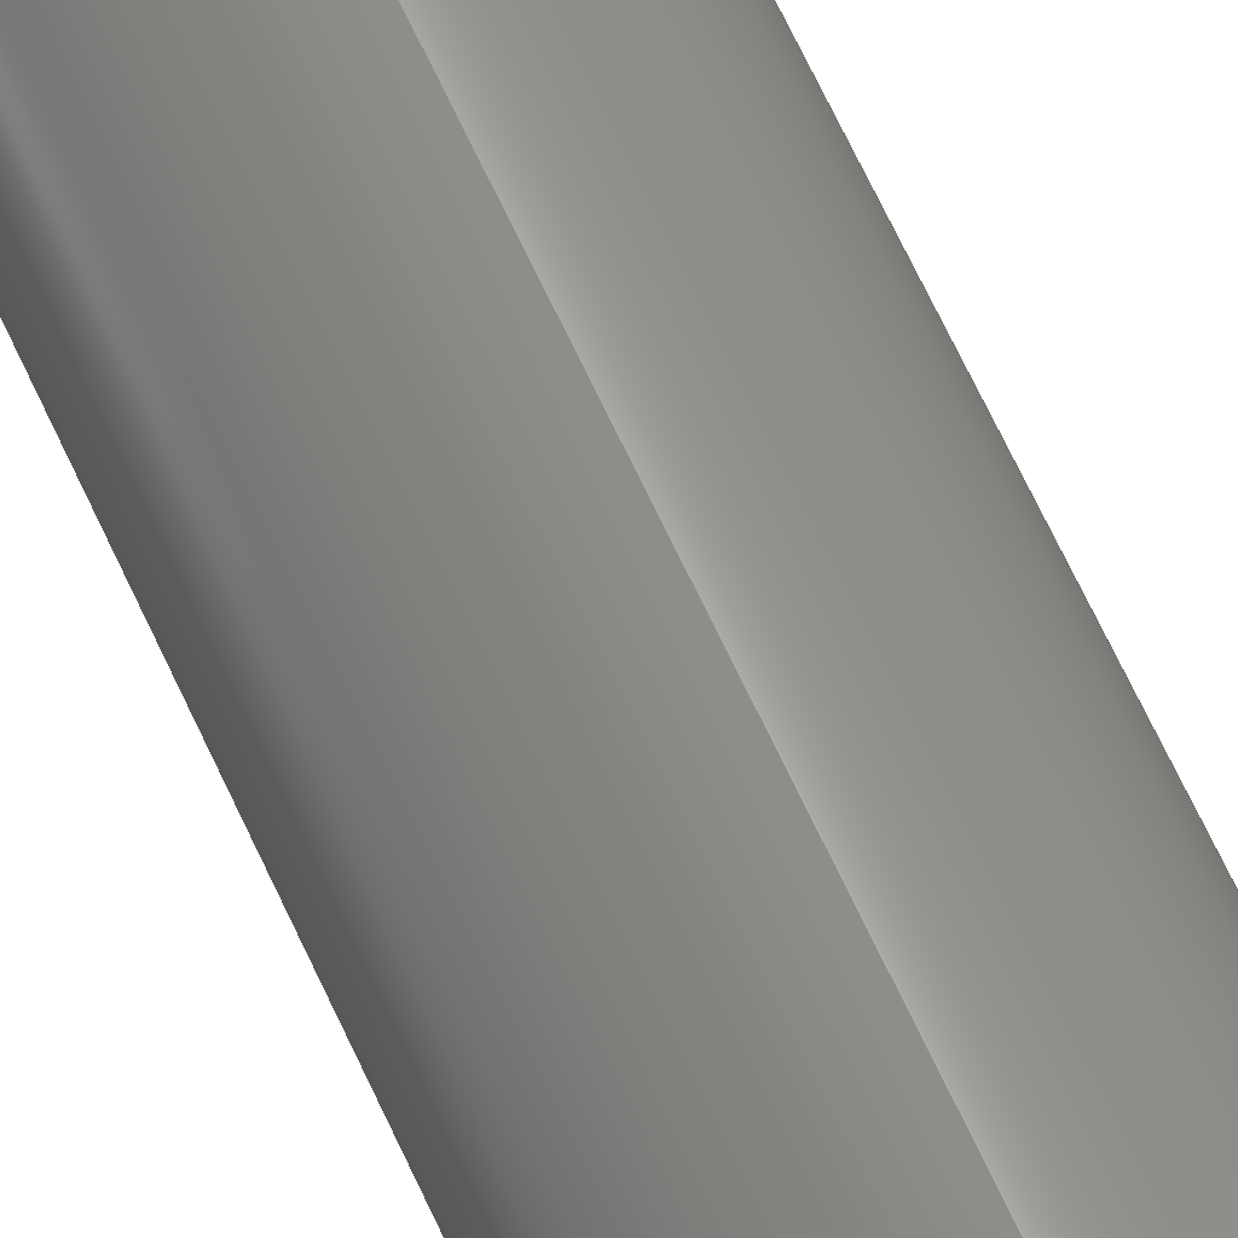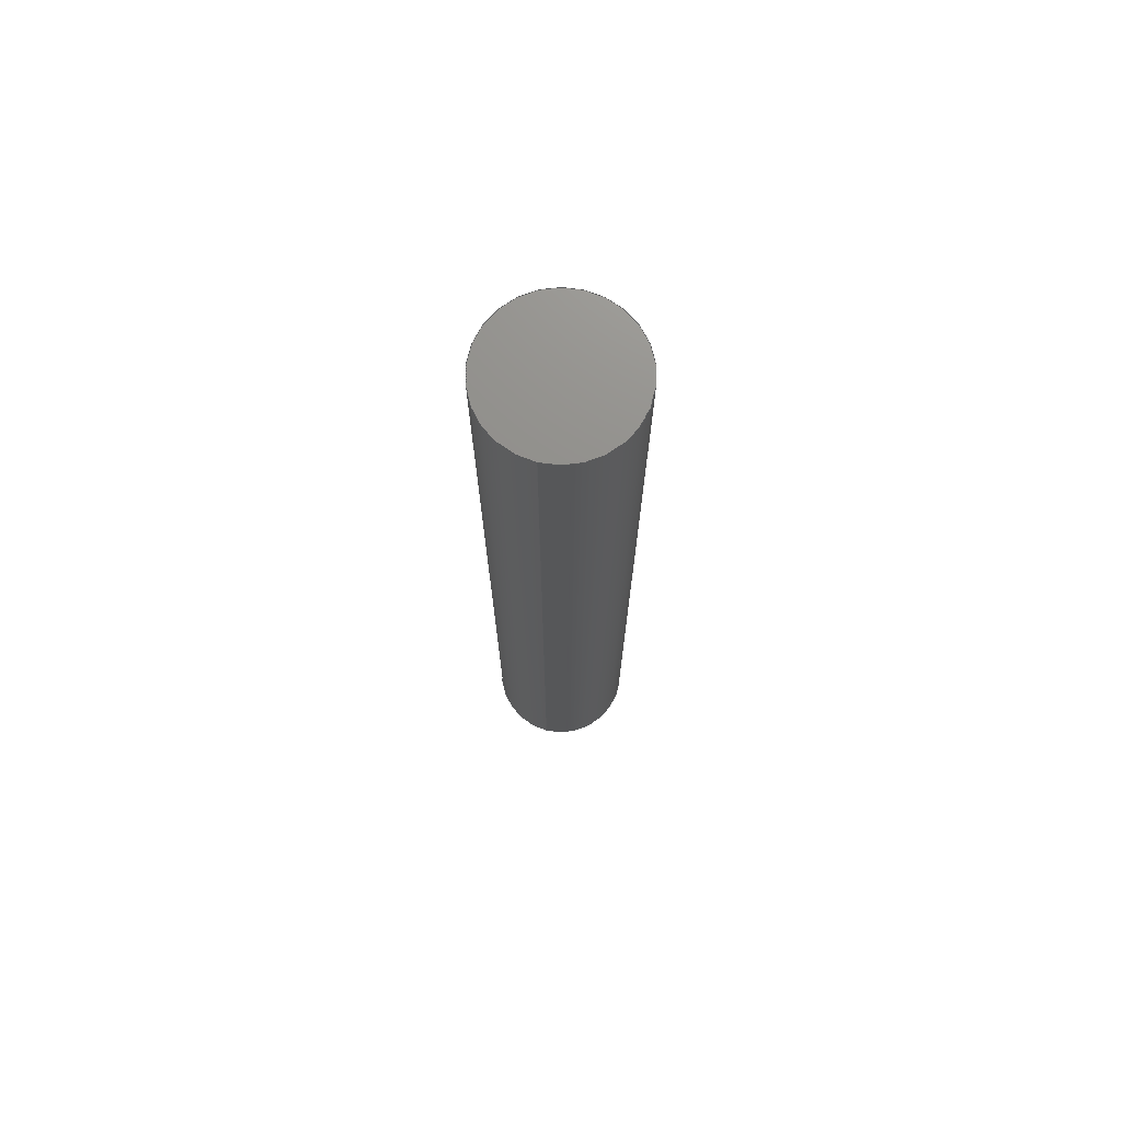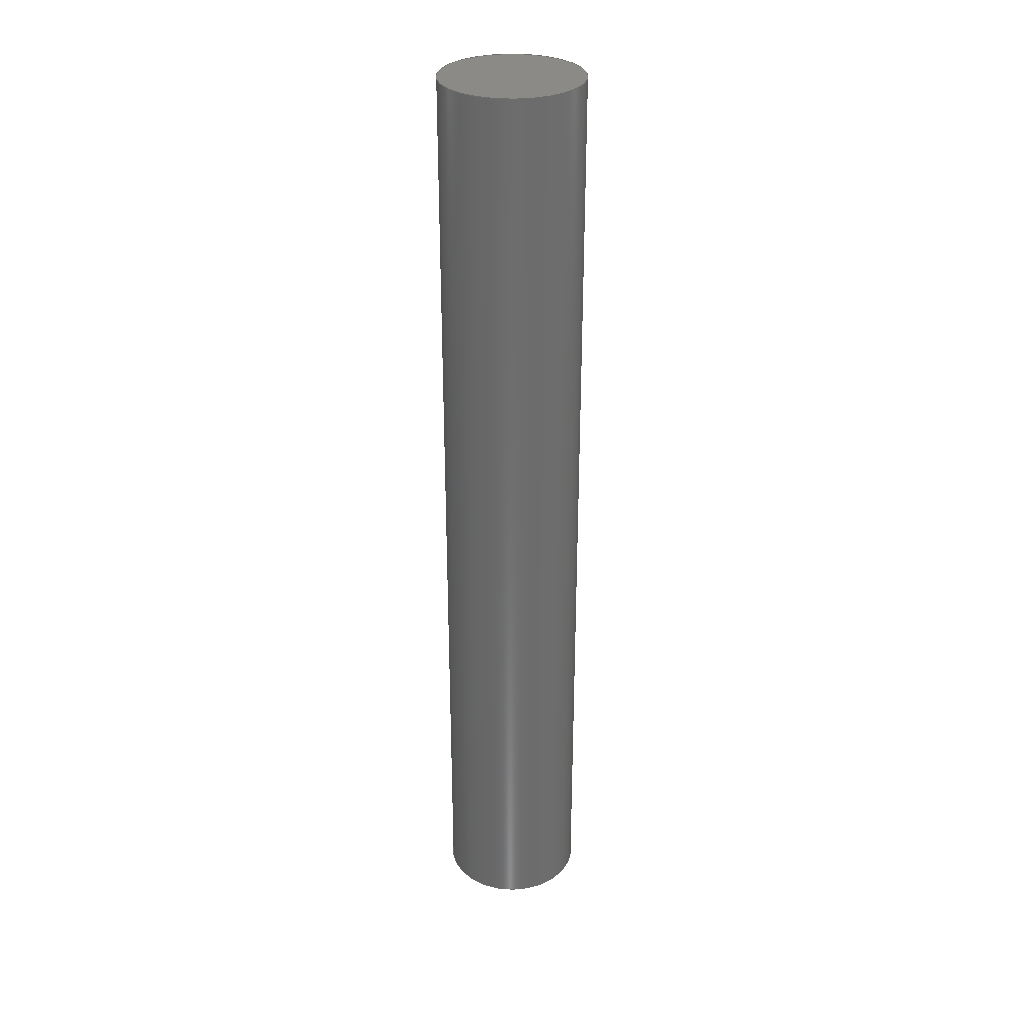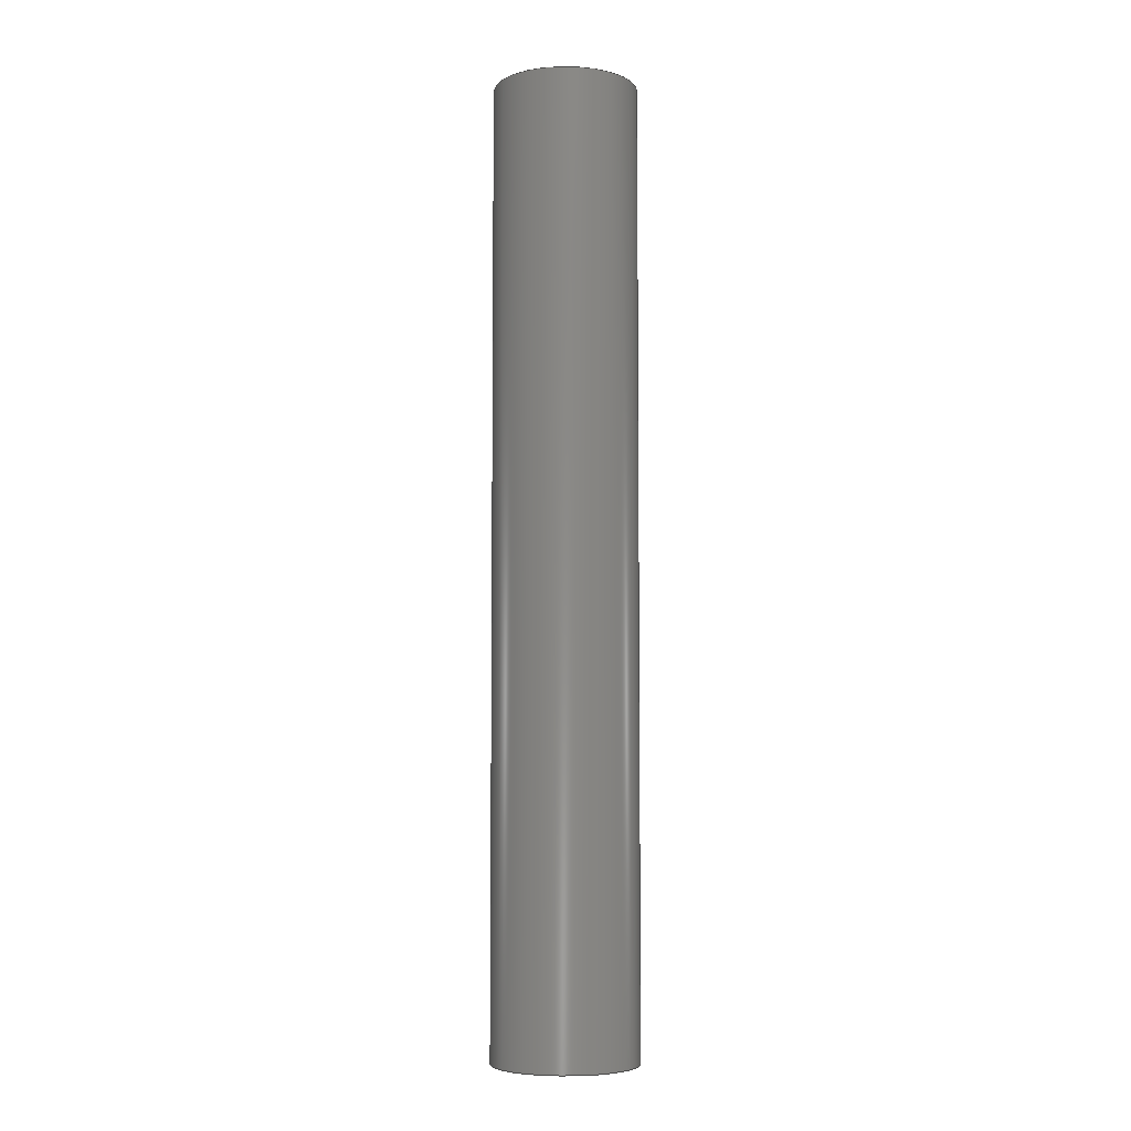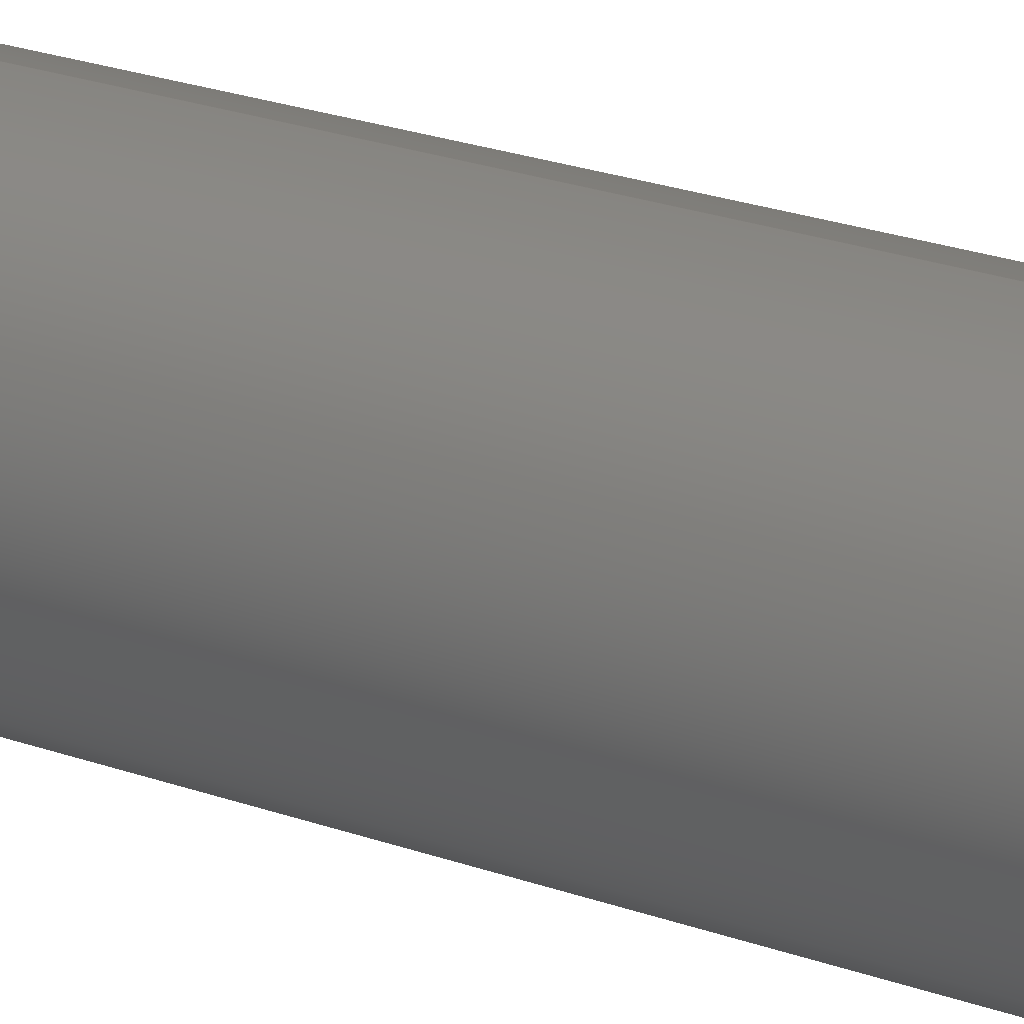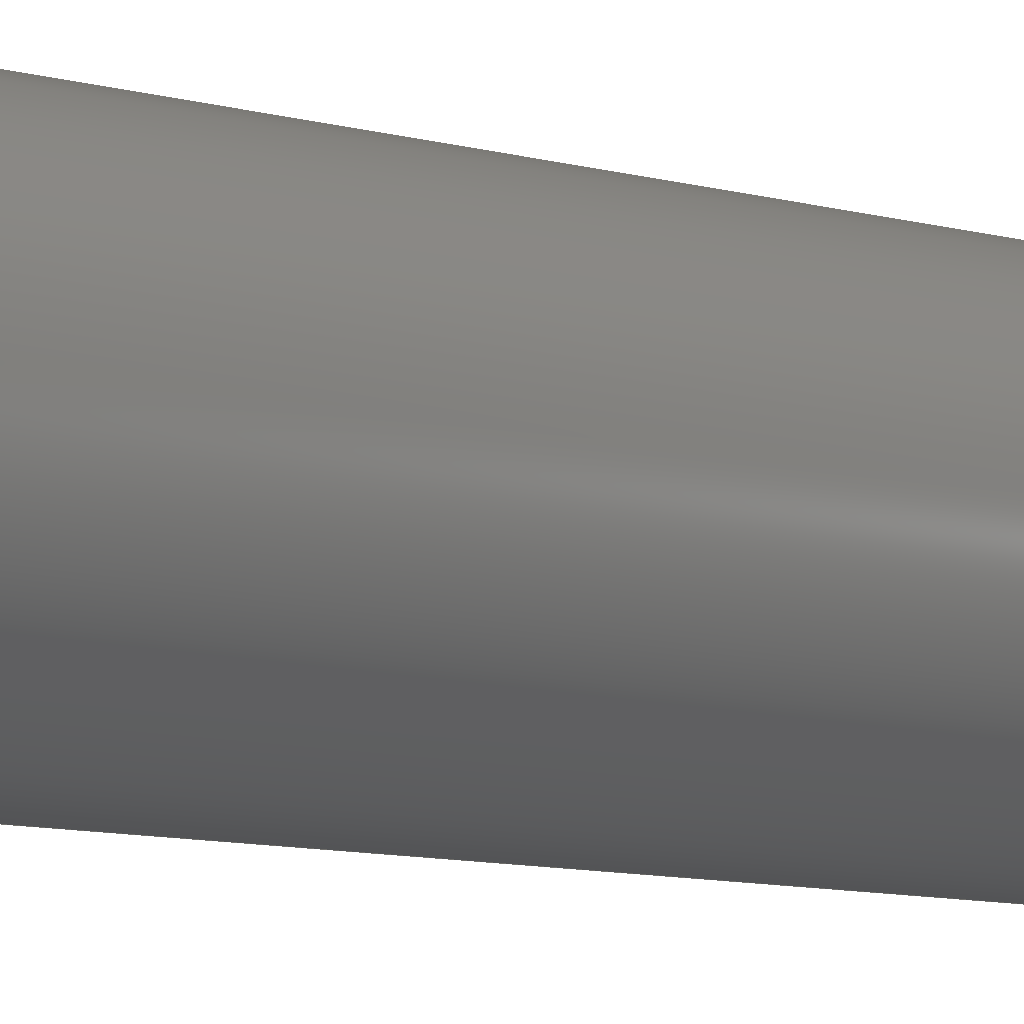
<metadata>
{"format":"step","ext":"step","renderer":"f3d","projection":"perspective","resolution":1024,"background":"white","views":[{"elev":65.5,"azim":-24.5,"up":"+Z"},{"elev":73.1,"azim":14.1,"up":"+Y"},{"elev":30.7,"azim":-28.6,"up":"+Y"},{"elev":-5.9,"azim":86.8,"up":"+Y"},{"elev":17.4,"azim":129.2,"up":"+Z"},{"elev":-6.0,"azim":-139.5,"up":"+Z"}]}
</metadata>
<code>
ISO-10303-21;
DATA;
#1 = AXIS2_PLACEMENT_3D ( 'NONE', #42, #97, #20 ) ;
#2 = DIRECTION ( 'NONE',  ( 0, 1, 0 ) ) ;
#3 =( NAMED_UNIT ( * ) SI_UNIT ( $, .STERADIAN. ) SOLID_ANGLE_UNIT ( ) );
#4 = PRESENTATION_LAYER_ASSIGNMENT (  '', '', ( #52 ) ) ;
#5 = ADVANCED_BREP_SHAPE_REPRESENTATION ( 'Operand Group - Digits Axle Key', ( #48, #26 ), #46 ) ;
#6 = SURFACE_SIDE_STYLE ('',( #108 ) ) ;
#7 = ORIENTED_EDGE ( 'NONE', *, *, #119, .F. ) ;
#8 = MECHANICAL_DESIGN_GEOMETRIC_PRESENTATION_REPRESENTATION (  '', ( #87 ), #92 ) ;
#9 = SURFACE_STYLE_USAGE ( .BOTH. , #6 ) ;
#10 = CIRCLE ( 'NONE', #1, 0.6 ) ;
#11 = DIRECTION ( 'NONE',  ( -0, -1, -0 ) ) ;
#12 = PRODUCT_RELATED_PRODUCT_CATEGORY ( 'part', '', ( #138 ) ) ;
#13 =( LENGTH_UNIT ( ) NAMED_UNIT ( * ) SI_UNIT ( .MILLI., .METRE. ) );
#14 = PRODUCT_DEFINITION_CONTEXT ( 'detailed design', #60, 'design' ) ;
#15 =( NAMED_UNIT ( * ) PLANE_ANGLE_UNIT ( ) SI_UNIT ( $, .RADIAN. ) );
#16 = PRODUCT_DEFINITION ( 'General', '', #80, #14 ) ;
#17 = ORIENTED_EDGE ( 'NONE', *, *, #25, .T. ) ;
#18 = ORIENTED_EDGE ( 'NONE', *, *, #25, .F. ) ;
#19 = EDGE_CURVE ( 'NONE', #95, #140, #10, .T. ) ;
#20 = DIRECTION ( 'NONE',  ( 0, 0, 1 ) ) ;
#21 = CYLINDRICAL_SURFACE ( 'NONE', #37, 0.6 ) ;
#22 = FACE_OUTER_BOUND ( 'NONE', #118, .T. ) ;
#23 = DIRECTION ( 'NONE',  ( 0, 0, 1 ) ) ;
#24 = SURFACE_SIDE_STYLE ('',( #124 ) ) ;
#25 = EDGE_CURVE ( 'NONE', #129, #140, #130, .T. ) ;
#26 = AXIS2_PLACEMENT_3D ( 'NONE', #117, #51, #49 ) ;
#27 =( NAMED_UNIT ( * ) SI_UNIT ( $, .STERADIAN. ) SOLID_ANGLE_UNIT ( ) );
#28 = AXIS2_PLACEMENT_3D ( 'NONE', #61, #38, #96 ) ;
#29 = PLANE ( 'NONE',  #28 ) ;
#30 = ORIENTED_EDGE ( 'NONE', *, *, #68, .F. ) ;
#31 = ORIENTED_EDGE ( 'NONE', *, *, #68, .T. ) ;
#32 = CARTESIAN_POINT ( 'NONE',  ( 7.348e-17, 4, 0.6 ) ) ;
#33 = FACE_OUTER_BOUND ( 'NONE', #137, .T. ) ;
#34 = DIRECTION ( 'NONE',  ( -0, -1, -0 ) ) ;
#35 = FILL_AREA_STYLE_COLOUR ( '', #126 ) ;
#36 = COLOUR_RGB ( '',0.7765, 0.7569, 0.7373 ) ;
#37 = AXIS2_PLACEMENT_3D ( 'NONE', #43, #34, #45 ) ;
#38 = DIRECTION ( 'NONE',  ( 0, 1, 0 ) ) ;
#39 = ORIENTED_EDGE ( 'NONE', *, *, #103, .F. ) ;
#40 = CIRCLE ( 'NONE', #71, 0.6 ) ;
#41 = ORIENTED_EDGE ( 'NONE', *, *, #19, .F. ) ;
#42 = CARTESIAN_POINT ( 'NONE',  ( 0, -4, 0 ) ) ;
#43 = CARTESIAN_POINT ( 'NONE',  ( 0, 4, 0 ) ) ;
#44 = CLOSED_SHELL ( 'NONE', ( #94, #70, #131, #47 ) ) ;
#45 = DIRECTION ( 'NONE',  ( 0, 0, -1 ) ) ;
#46 =( GEOMETRIC_REPRESENTATION_CONTEXT ( 3 ) GLOBAL_UNCERTAINTY_ASSIGNED_CONTEXT ( ( #74 ) ) GLOBAL_UNIT_ASSIGNED_CONTEXT ( ( #56, #86, #3 ) ) REPRESENTATION_CONTEXT ( 'NONE', 'WORKASPACE' ) );
#47 = ADVANCED_FACE ( 'NONE', ( #72 ), #29, .F. ) ;
#48 = MANIFOLD_SOLID_BREP ( 'Boss-Extrude1', #44 ) ;
#49 = DIRECTION ( 'NONE',  ( 1, 0, 0 ) ) ;
#50 = VECTOR ( 'NONE', #123, 1000 ) ;
#51 = DIRECTION ( 'NONE',  ( 0, 0, 1 ) ) ;
#52 = STYLED_ITEM ( 'NONE', ( #115 ), #5 ) ;
#53 = CARTESIAN_POINT ( 'NONE',  ( 7.348e-17, 4, 0.6 ) ) ;
#54 = FILL_AREA_STYLE ('',( #35 ) ) ;
#55 = CARTESIAN_POINT ( 'NONE',  ( 0, 4, 0 ) ) ;
#56 =( LENGTH_UNIT ( ) NAMED_UNIT ( * ) SI_UNIT ( .MILLI., .METRE. ) );
#57 = CARTESIAN_POINT ( 'NONE',  ( 0, -4, 0 ) ) ;
#58 = MECHANICAL_DESIGN_GEOMETRIC_PRESENTATION_REPRESENTATION (  '', ( #52 ), #82 ) ;
#59 = PRODUCT_CONTEXT ( 'NONE', #122, 'mechanical' ) ;
#60 = APPLICATION_CONTEXT ( 'automotive_design' ) ;
#61 = CARTESIAN_POINT ( 'NONE',  ( 0, -4, 0 ) ) ;
#62 = DIRECTION ( 'NONE',  ( -0, -1, -0 ) ) ;
#63 = CARTESIAN_POINT ( 'NONE',  ( 0, 4, -0.6 ) ) ;
#64 = AXIS2_PLACEMENT_3D ( 'NONE', #67, #11, #66 ) ;
#65 = DIRECTION ( 'NONE',  ( 0, 0, 1 ) ) ;
#66 = DIRECTION ( 'NONE',  ( 0, 0, -1 ) ) ;
#67 = CARTESIAN_POINT ( 'NONE',  ( 0, 4, 0 ) ) ;
#68 = EDGE_CURVE ( 'NONE', #129, #98, #40, .T. ) ;
#69 = SURFACE_STYLE_USAGE ( .BOTH. , #24 ) ;
#70 = ADVANCED_FACE ( 'NONE', ( #33 ), #79, .T. ) ;
#71 = AXIS2_PLACEMENT_3D ( 'NONE', #83, #112, #23 ) ;
#72 = FACE_OUTER_BOUND ( 'NONE', #127, .T. ) ;
#73 = ORIENTED_EDGE ( 'NONE', *, *, #19, .T. ) ;
#74 = UNCERTAINTY_MEASURE_WITH_UNIT (LENGTH_MEASURE( 1e-05 ), #56, 'distance_accuracy_value', 'NONE');
#75 =( NAMED_UNIT ( * ) PLANE_ANGLE_UNIT ( ) SI_UNIT ( $, .RADIAN. ) );
#76 = LINE ( 'NONE', #53, #50 ) ;
#77 = CARTESIAN_POINT ( 'NONE',  ( 7.348e-17, -4, 0.6 ) ) ;
#78 = AXIS2_PLACEMENT_3D ( 'NONE', #55, #100, #101 ) ;
#79 = CYLINDRICAL_SURFACE ( 'NONE', #64, 0.6 ) ;
#80 = PRODUCT_DEFINITION_FORMATION_WITH_SPECIFIED_SOURCE ( 'Symmetric', '', #138, .NOT_KNOWN. ) ;
#81 = APPLICATION_PROTOCOL_DEFINITION ( 'draft international standard', 'automotive_design', 1998, #60 ) ;
#82 =( GEOMETRIC_REPRESENTATION_CONTEXT ( 3 ) GLOBAL_UNCERTAINTY_ASSIGNED_CONTEXT ( ( #107 ) ) GLOBAL_UNIT_ASSIGNED_CONTEXT ( ( #13, #15, #27 ) ) REPRESENTATION_CONTEXT ( 'NONE', 'WORKASPACE' ) );
#83 = CARTESIAN_POINT ( 'NONE',  ( 0, 4, 0 ) ) ;
#84 = ORIENTED_EDGE ( 'NONE', *, *, #119, .T. ) ;
#85 = ORIENTED_EDGE ( 'NONE', *, *, #103, .T. ) ;
#86 =( NAMED_UNIT ( * ) PLANE_ANGLE_UNIT ( ) SI_UNIT ( $, .RADIAN. ) );
#87 = STYLED_ITEM ( 'NONE', ( #120 ), #48 ) ;
#88 = DIRECTION ( 'NONE',  ( 0, 1, 0 ) ) ;
#89 = CARTESIAN_POINT ( 'NONE',  ( 0, -4, -0.6 ) ) ;
#90 = CIRCLE ( 'NONE', #114, 0.6 ) ;
#91 = EDGE_CURVE ( 'NONE', #98, #129, #109, .T. ) ;
#92 =( GEOMETRIC_REPRESENTATION_CONTEXT ( 3 ) GLOBAL_UNCERTAINTY_ASSIGNED_CONTEXT ( ( #132 ) ) GLOBAL_UNIT_ASSIGNED_CONTEXT ( ( #105, #75, #104 ) ) REPRESENTATION_CONTEXT ( 'NONE', 'WORKASPACE' ) );
#93 = VECTOR ( 'NONE', #62, 1000 ) ;
#94 = ADVANCED_FACE ( 'NONE', ( #133 ), #21, .T. ) ;
#95 = VERTEX_POINT ( 'NONE', #77 ) ;
#96 = DIRECTION ( 'NONE',  ( 0, -0, 1 ) ) ;
#97 = DIRECTION ( 'NONE',  ( 0, 1, 0 ) ) ;
#98 = VERTEX_POINT ( 'NONE', #32 ) ;
#99 = ORIENTED_EDGE ( 'NONE', *, *, #91, .F. ) ;
#100 = DIRECTION ( 'NONE',  ( 0, 1, 0 ) ) ;
#101 = DIRECTION ( 'NONE',  ( 0, -0, 1 ) ) ;
#102 = DIRECTION ( 'NONE',  ( 0, 0, 1 ) ) ;
#103 = EDGE_CURVE ( 'NONE', #140, #95, #90, .T. ) ;
#104 =( NAMED_UNIT ( * ) SI_UNIT ( $, .STERADIAN. ) SOLID_ANGLE_UNIT ( ) );
#105 =( LENGTH_UNIT ( ) NAMED_UNIT ( * ) SI_UNIT ( .MILLI., .METRE. ) );
#106 = FILL_AREA_STYLE ('',( #128 ) ) ;
#107 = UNCERTAINTY_MEASURE_WITH_UNIT (LENGTH_MEASURE( 1e-05 ), #13, 'distance_accuracy_value', 'NONE');
#108 = SURFACE_STYLE_FILL_AREA ( #106 ) ;
#109 = CIRCLE ( 'NONE', #125, 0.6 ) ;
#110 = PLANE ( 'NONE',  #78 ) ;
#111 = CARTESIAN_POINT ( 'NONE',  ( 0, 4, 0 ) ) ;
#112 = DIRECTION ( 'NONE',  ( 0, 1, 0 ) ) ;
#113 = CARTESIAN_POINT ( 'NONE',  ( 0, 4, -0.6 ) ) ;
#114 = AXIS2_PLACEMENT_3D ( 'NONE', #57, #2, #65 ) ;
#115 = PRESENTATION_STYLE_ASSIGNMENT (( #69 ) ) ;
#116 = PRESENTATION_LAYER_ASSIGNMENT (  '', '', ( #87 ) ) ;
#117 = CARTESIAN_POINT ( 'NONE',  ( 0, 0, 0 ) ) ;
#118 = EDGE_LOOP ( 'NONE', ( #31, #121 ) ) ;
#119 = EDGE_CURVE ( 'NONE', #98, #95, #76, .T. ) ;
#120 = PRESENTATION_STYLE_ASSIGNMENT (( #9 ) ) ;
#121 = ORIENTED_EDGE ( 'NONE', *, *, #91, .T. ) ;
#122 = APPLICATION_CONTEXT ( 'automotive_design' ) ;
#123 = DIRECTION ( 'NONE',  ( -0, -1, -0 ) ) ;
#124 = SURFACE_STYLE_FILL_AREA ( #54 ) ;
#125 = AXIS2_PLACEMENT_3D ( 'NONE', #111, #88, #102 ) ;
#126 = COLOUR_RGB ( '',0.7765, 0.7569, 0.7373 ) ;
#127 = EDGE_LOOP ( 'NONE', ( #39, #41 ) ) ;
#128 = FILL_AREA_STYLE_COLOUR ( '', #36 ) ;
#129 = VERTEX_POINT ( 'NONE', #113 ) ;
#130 = LINE ( 'NONE', #63, #93 ) ;
#131 = ADVANCED_FACE ( 'NONE', ( #22 ), #110, .T. ) ;
#132 = UNCERTAINTY_MEASURE_WITH_UNIT (LENGTH_MEASURE( 1e-05 ), #105, 'distance_accuracy_value', 'NONE');
#133 = FACE_OUTER_BOUND ( 'NONE', #139, .T. ) ;
#134 = SHAPE_DEFINITION_REPRESENTATION ( #136, #5 ) ;
#135 = APPLICATION_PROTOCOL_DEFINITION ( 'draft international standard', 'automotive_design', 1998, #122 ) ;
#136 = PRODUCT_DEFINITION_SHAPE ( 'NONE', 'NONE',  #16 ) ;
#137 = EDGE_LOOP ( 'NONE', ( #7, #30, #17, #85 ) ) ;
#138 = PRODUCT ( 'Operand Group - Digits Axle Key', 'Operand Group - Digits Axle Key', '', ( #59 ) ) ;
#139 = EDGE_LOOP ( 'NONE', ( #99, #84, #73, #18 ) ) ;
#140 = VERTEX_POINT ( 'NONE', #89 ) ;
ENDSEC;
END-ISO-10303-21;

</code>
